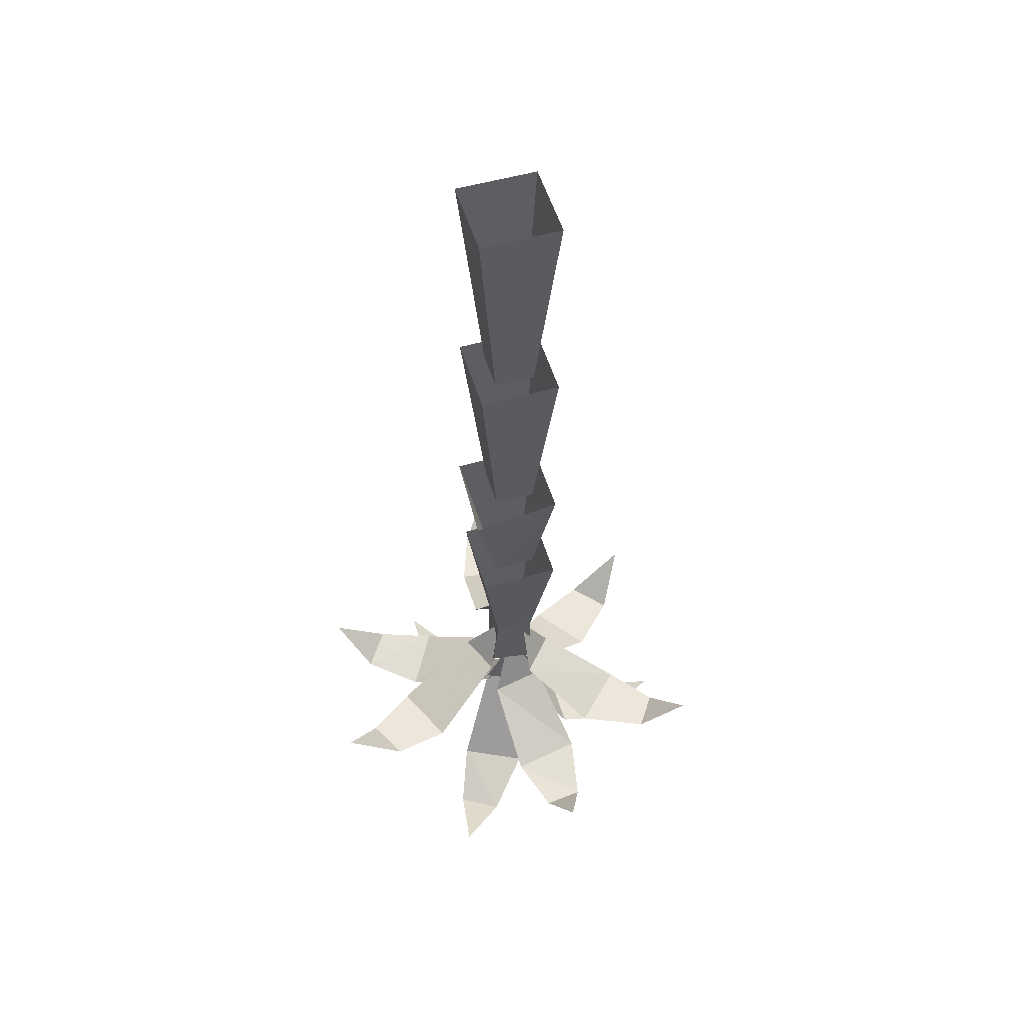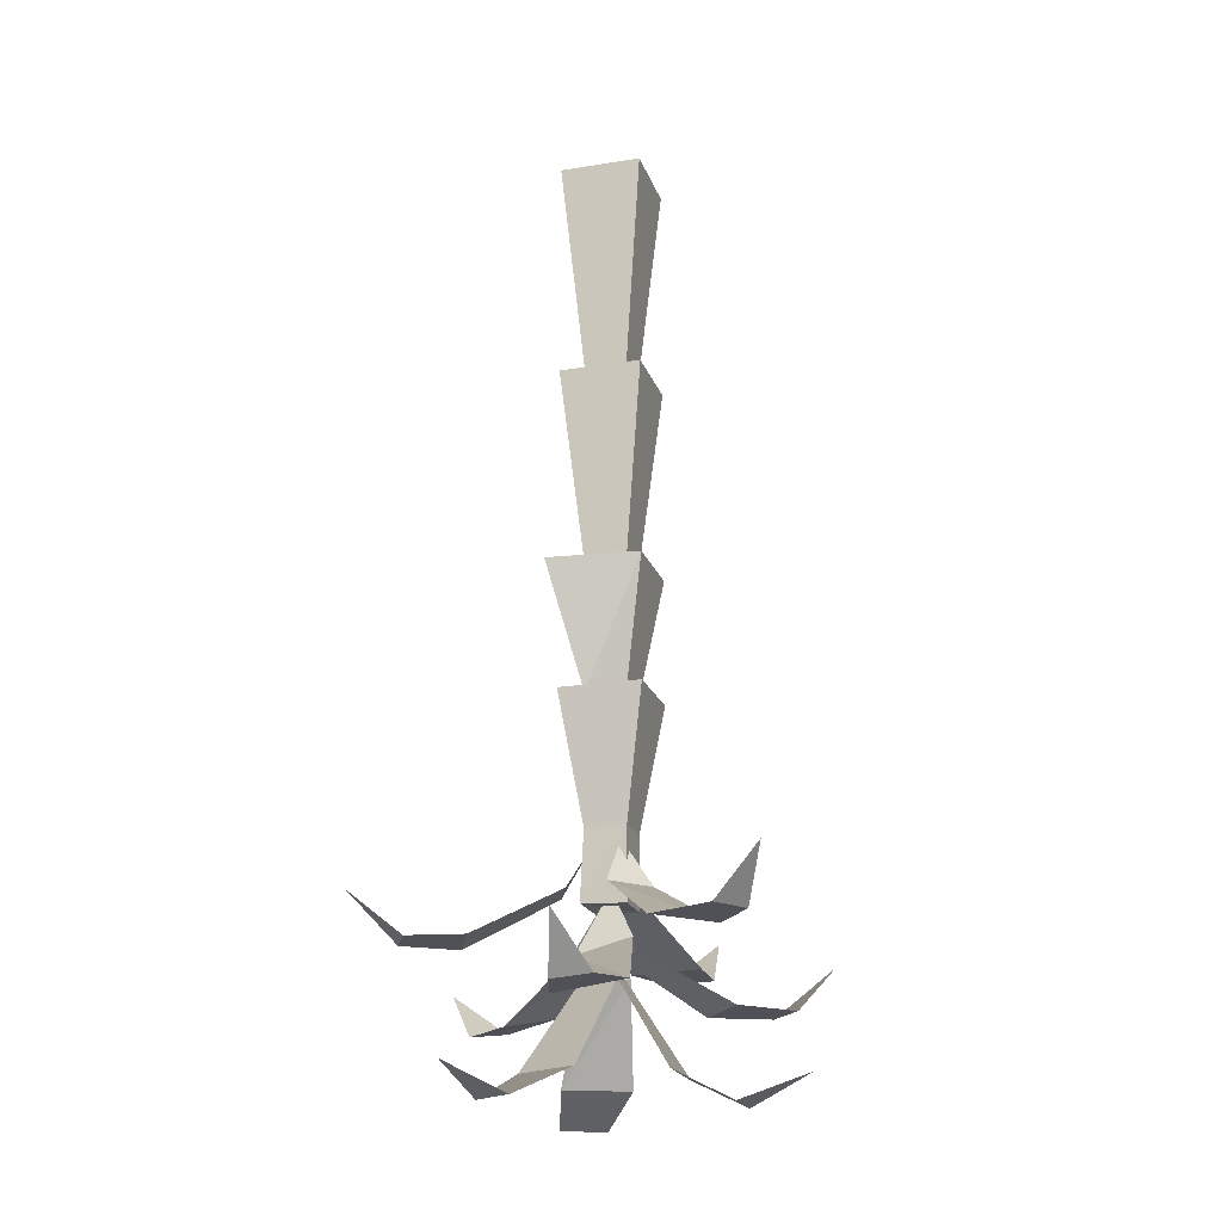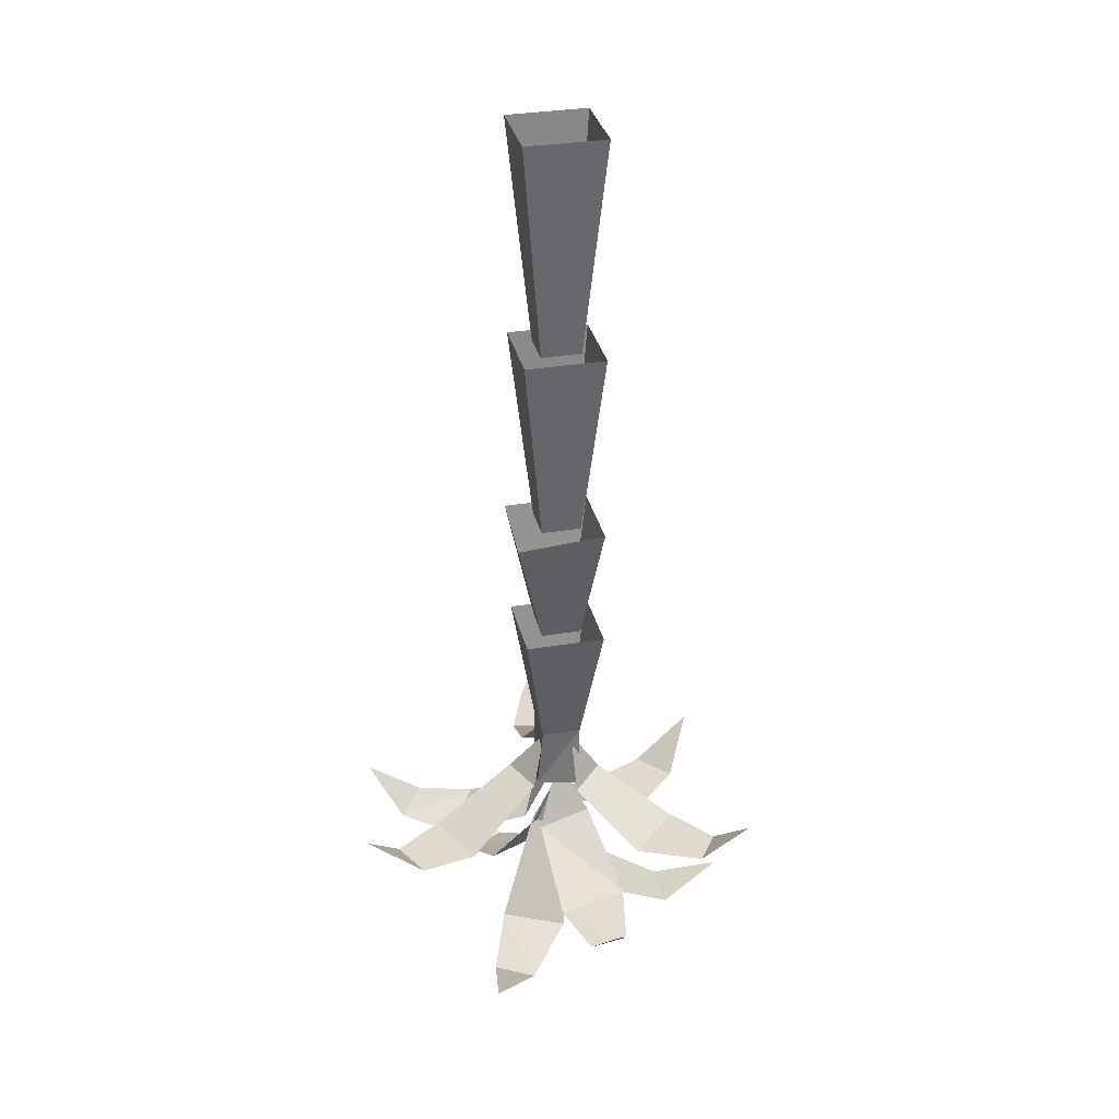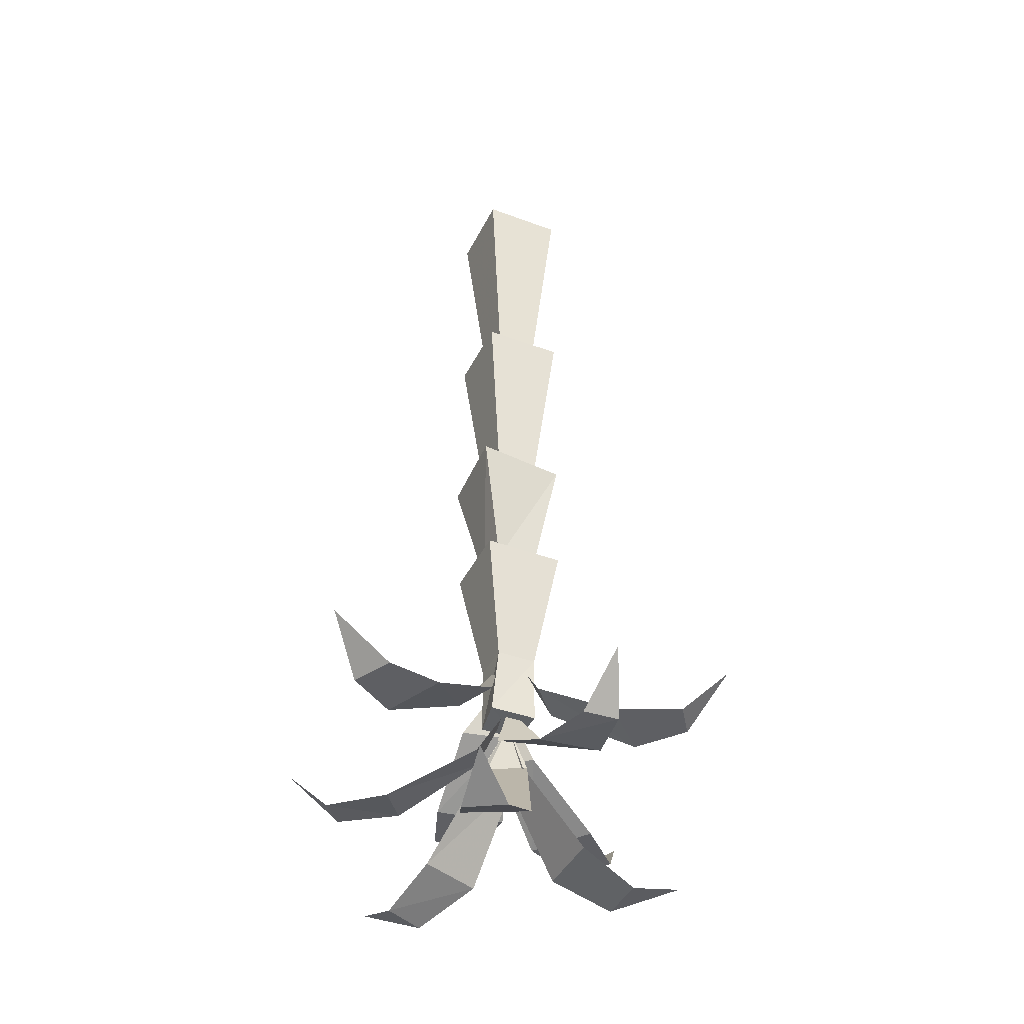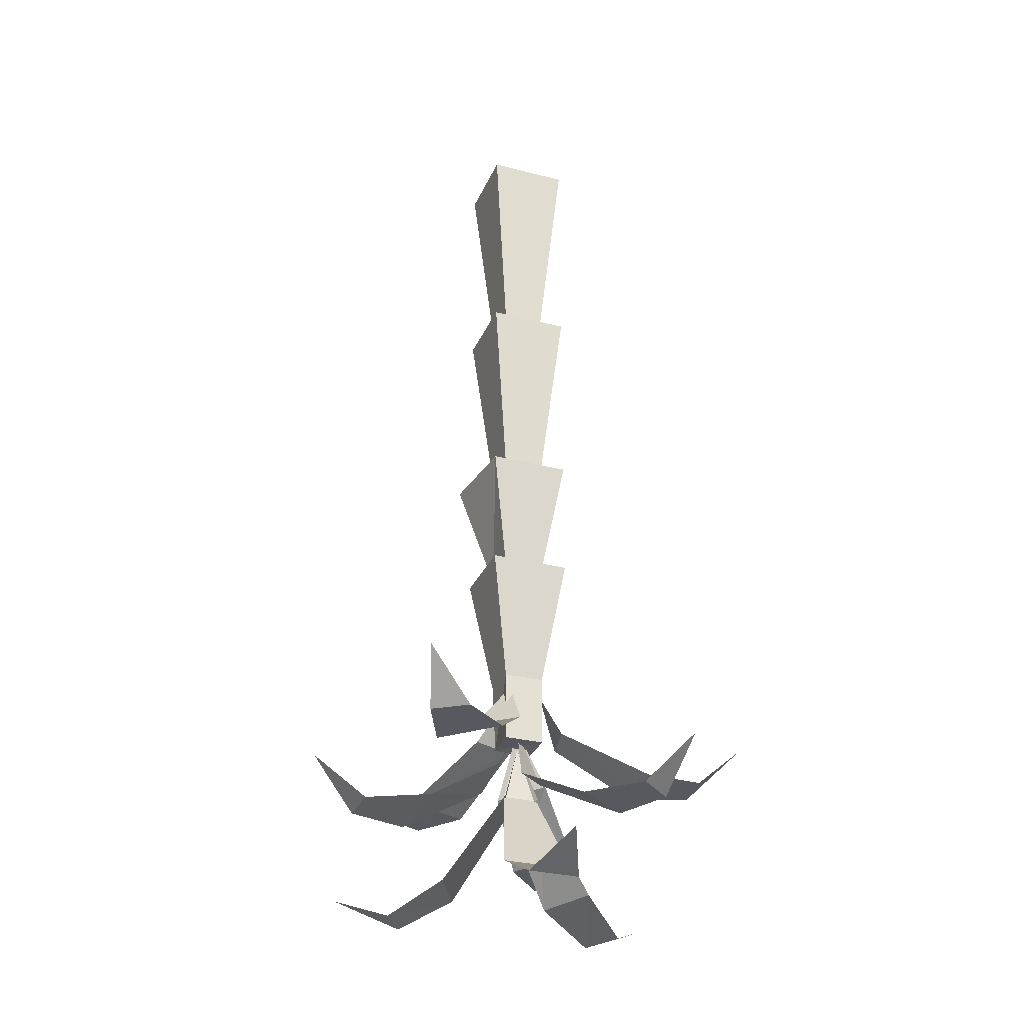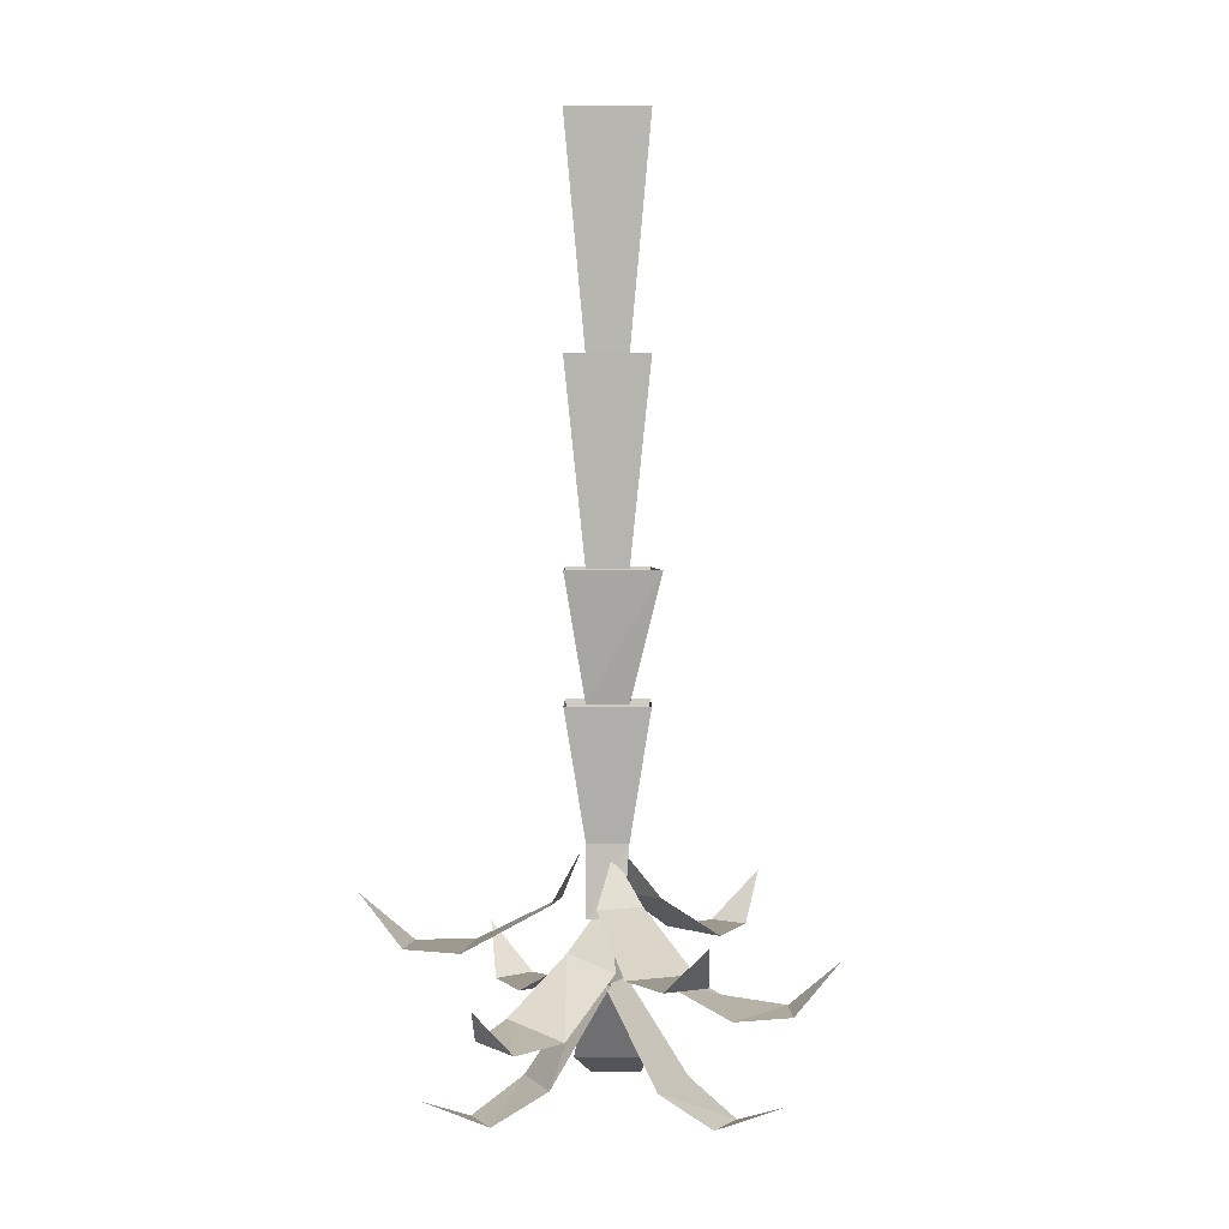
<metadata>
{"format":"obj","ext":"obj","renderer":"f3d","projection":"perspective","resolution":1024,"background":"white","views":[{"elev":53.3,"azim":-61.8,"up":"+Y"},{"elev":-20.5,"azim":-28.6,"up":"+Y"},{"elev":32.6,"azim":-58.0,"up":"+Y"},{"elev":-41.0,"azim":-69.5,"up":"+Y"},{"elev":-30.4,"azim":24.6,"up":"+Y"},{"elev":3.4,"azim":-135.0,"up":"+Y"}]}
</metadata>
<code>
o object/palm/1
v 0 -117 -8
v -8 -117 0
v -16 -62 0
v 0 -62 -16
v 8 -117 0
v 16 -62 0
v 0 -117 8
v 0 -62 16
v 0 -188 -8
v -8 -188 0
v -16 -152 0
v 0 -152 -16
v 8 -188 0
v 8 -208 0
v 0 -208 -8
v -8 -207 -2
v 0 -188 8
v 0 -152 16
v 16 -152 0
v 0 -62 8
v 8 -62 0
v 16 0 0
v 0 0 16
v -8 -62 0
v -16 0 0
v 0 -62 -8
v 0 0 -16
v 0 -208 8
v 0 -152 -8
v -8 -152 0
v -20 -117 0
v -1 -117 -17
v 8 -152 0
v 16 -117 0
v 0 -152 8
v 0 -117 16
v 9 -217 50
v -2 -217 52
v -9 -217 34
v 11 -217 34
v -8 -204 12
v 6 -204 11
v 0 -191 5
v 4 -204 64
v 5 -258 -37
v 17 -258 -33
v 15 -250 -16
v -2 -250 -23
v 6 -225 -1
v -6 -225 -5
v 0 -209 0
v 17 -251 -50
v -16 -234 -48
v -4 -232 -50
v 2 -230 -34
v -15 -234 -30
v 4 -217 -11
v -9 -221 -6
v 0 -203 0
v -15 -221 -61
v -50 -217 -15
v -46 -217 -27
v -30 -217 -24
v -37 -217 -6
v -8 -204 -12
v -13 -204 0
v -4 -191 -2
v -61 -204 -27
v 38 -217 -38
v 46 -217 -27
v 35 -217 -15
v 23 -217 -31
v 12 -204 -5
v 5 -204 -16
v 5 -191 -5
v 55 -204 -39
v 46 -232 2
v 45 -232 15
v 27 -232 15
v 30 -232 -4
v 4 -219 6
v 5 -219 -5
v 59 -219 12
v 27 -258 20
v 17 -258 30
v 5 -250 20
v 19 -250 6
v -2 -225 5
v 5 -225 -2
v 34 -251 38
v -27 -234 41
v -35 -235 34
v -27 -235 19
v -12 -232 31
v -11 -221 1
v 0 -217 11
v -41 -221 46
v -34 -258 13
v -37 -258 1
v -23 -250 -5
v -17 -250 13
v -5 -225 -6
v -1 -225 6
v -52 -251 12
f 1 2 3
f 1 3 4
f 1 4 5
f 5 4 6
f 5 6 7
f 7 6 8
f 7 8 2
f 2 8 3
f 9 10 11
f 9 11 12
f 9 12 13
f 9 13 14
f 9 14 15
f 9 15 10
f 10 15 16
f 10 16 17
f 10 17 18
f 10 18 11
f 17 13 19
f 17 19 18
f 13 12 19
f 20 21 22
f 20 22 23
f 20 23 24
f 24 23 25
f 24 25 26
f 26 25 27
f 26 27 21
f 21 27 22
f 14 28 16
f 14 16 15
f 16 28 17
f 17 28 13
f 13 28 14
f 29 30 31
f 29 31 32
f 29 32 33
f 33 32 34
f 33 34 35
f 35 34 36
f 35 36 30
f 30 36 31
f 37 38 39
f 37 39 40
f 40 39 41
f 40 41 42
f 42 41 43
f 44 38 37
f 45 46 47
f 45 47 48
f 48 47 49
f 48 49 50
f 50 49 51
f 52 46 45
f 53 54 55
f 53 55 56
f 56 55 57
f 56 57 58
f 58 57 59
f 60 54 53
f 61 62 63
f 61 63 64
f 64 63 65
f 64 65 66
f 66 65 67
f 68 62 61
f 69 70 71
f 69 71 72
f 72 71 73
f 72 73 74
f 74 73 75
f 76 70 69
f 77 78 79
f 77 79 80
f 80 79 81
f 80 81 82
f 82 81 59
f 83 78 77
f 84 85 86
f 84 86 87
f 87 86 88
f 87 88 89
f 89 88 51
f 90 85 84
f 91 92 93
f 91 93 94
f 94 93 95
f 94 95 96
f 96 95 59
f 97 92 91
f 98 99 100
f 98 100 101
f 101 100 102
f 101 102 103
f 103 102 51
f 104 99 98

</code>
